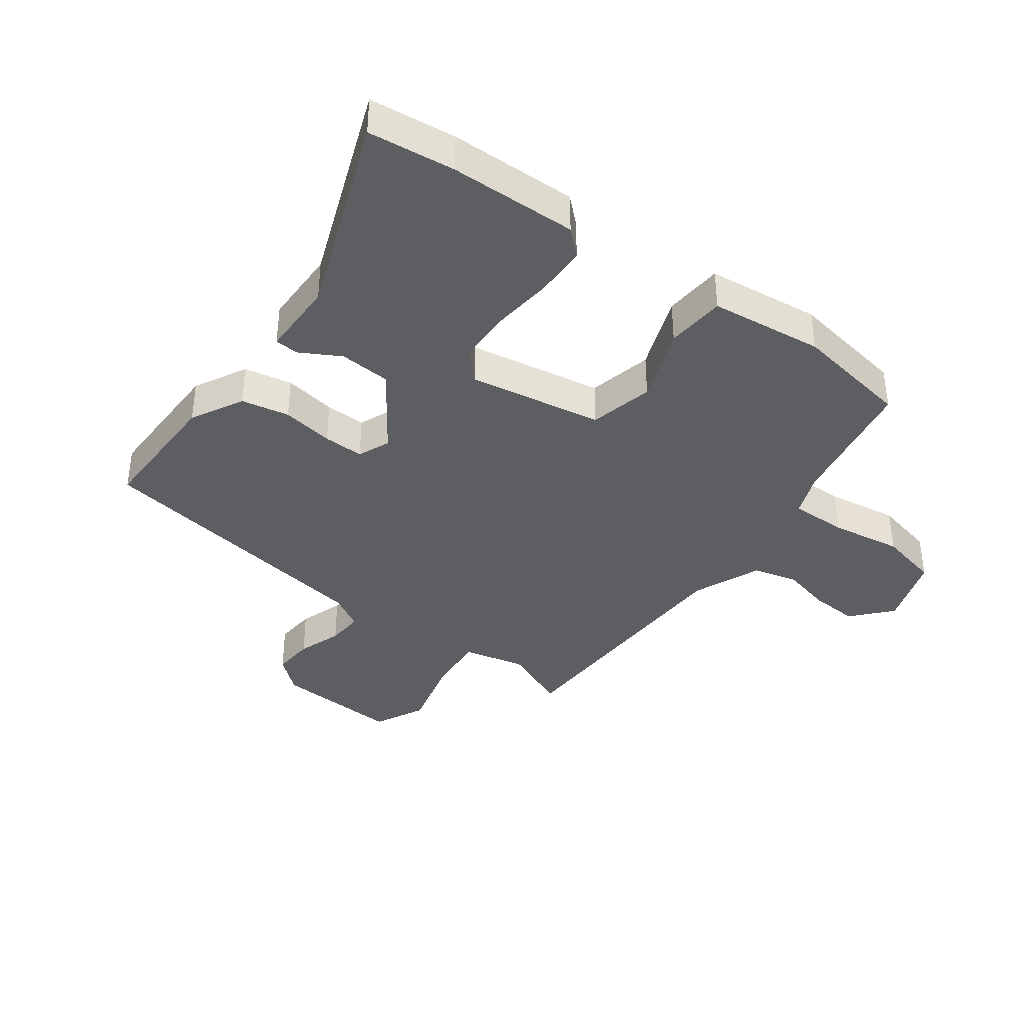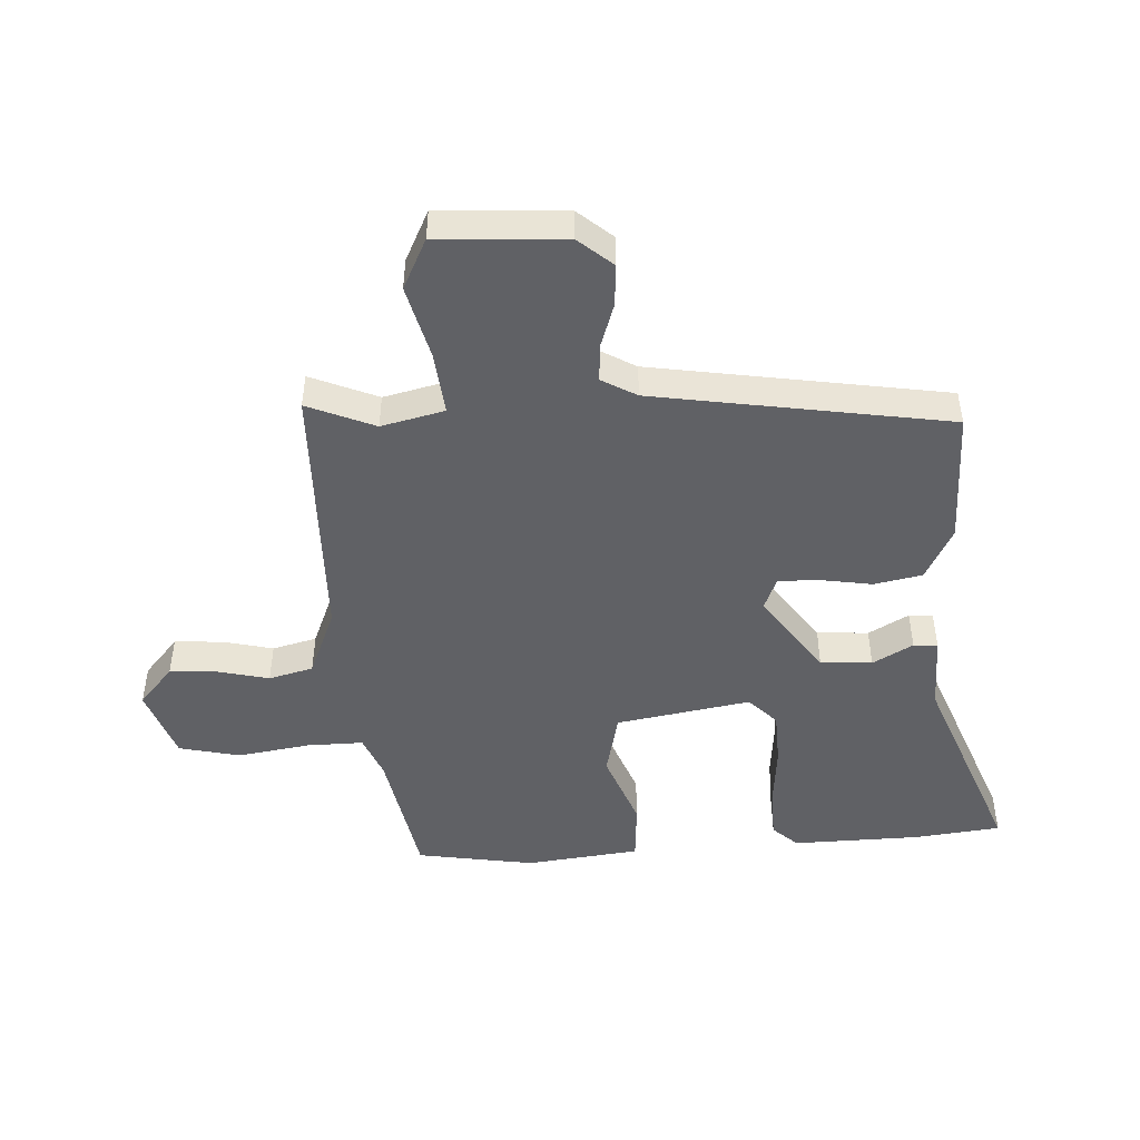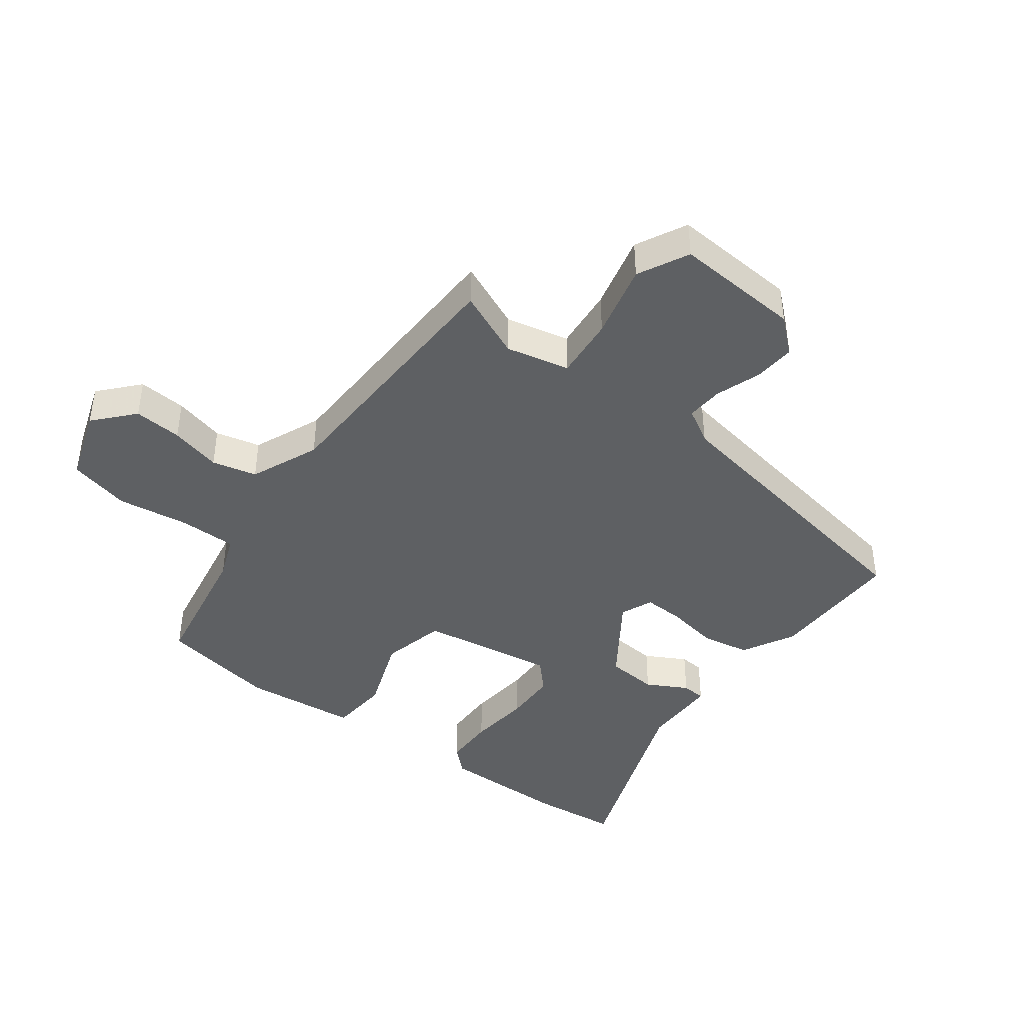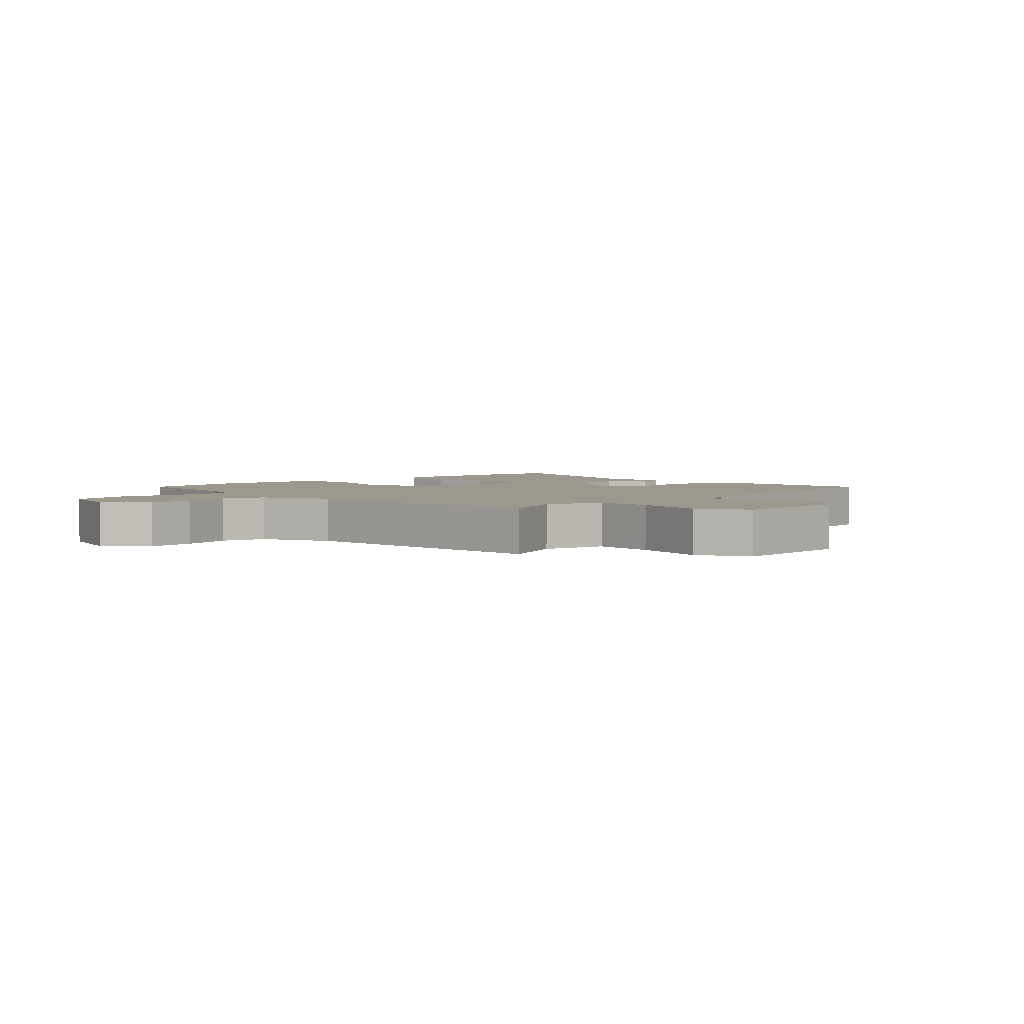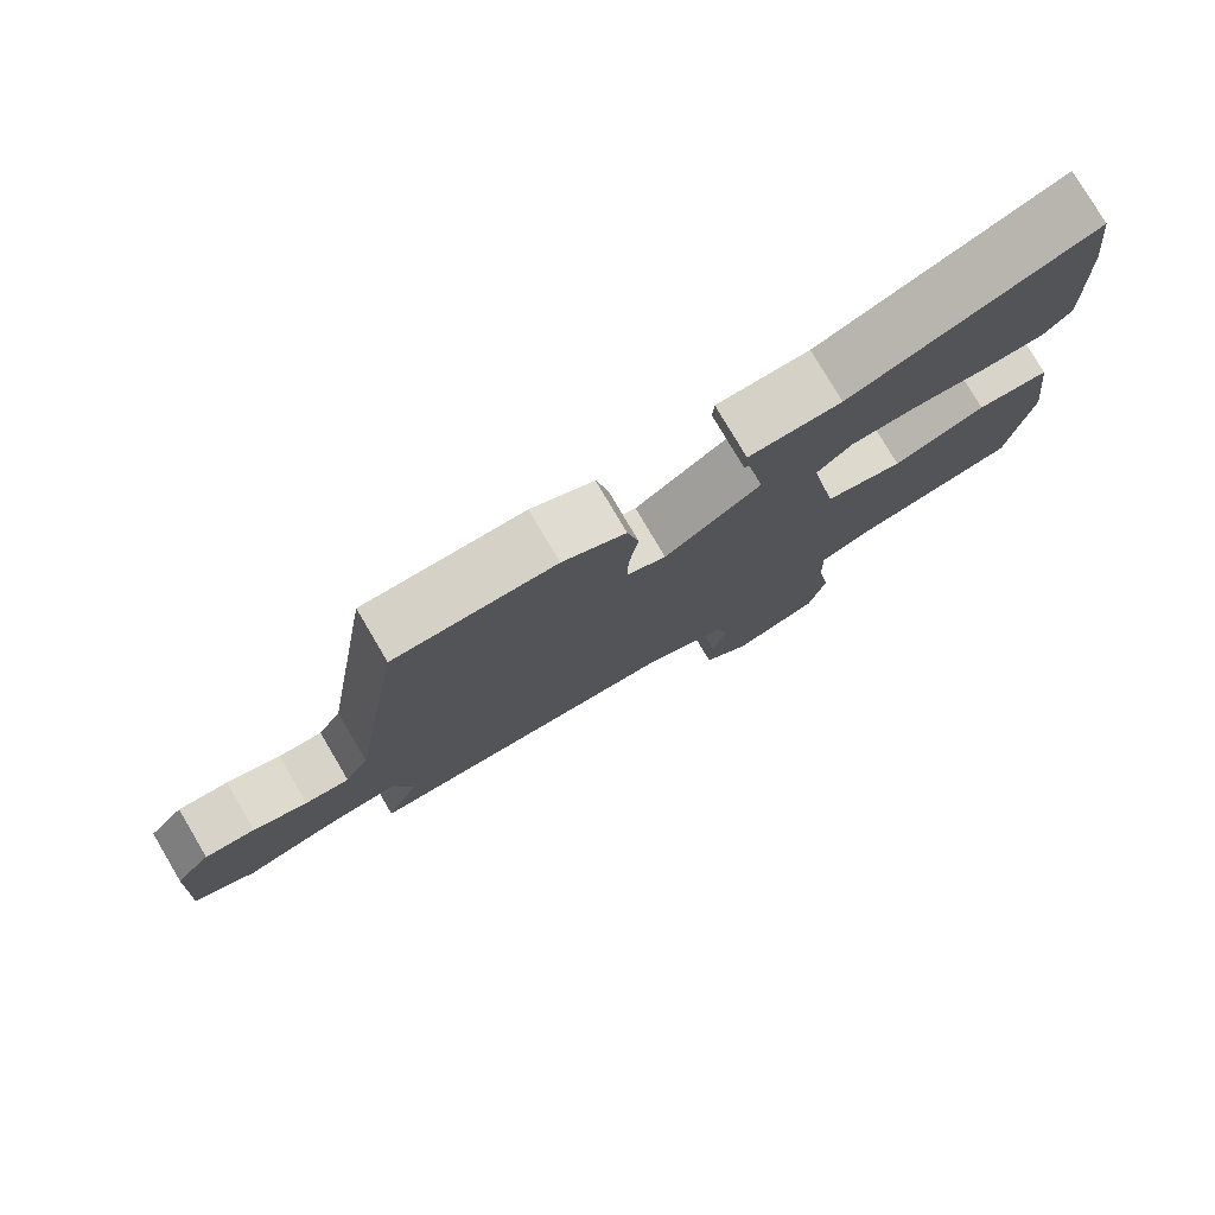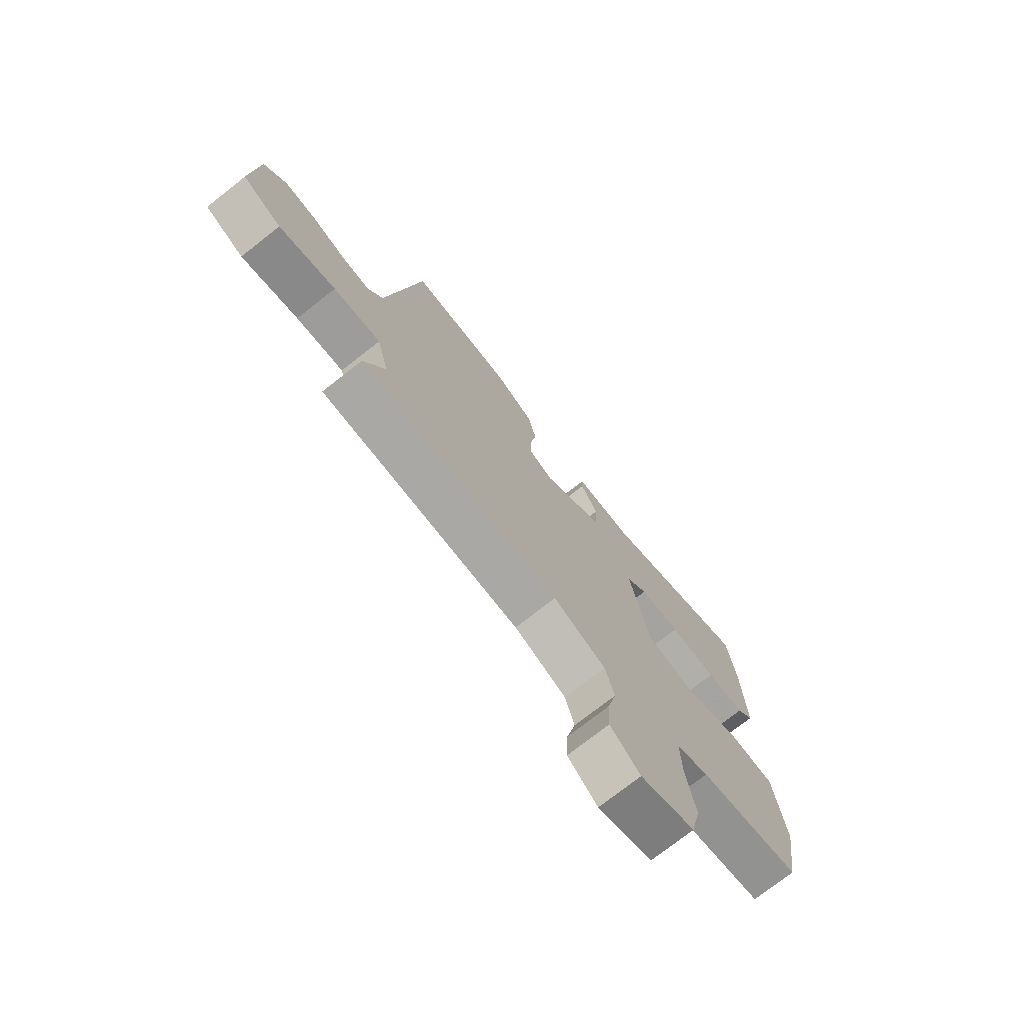
<metadata>
{"format":"obj","ext":"obj","renderer":"f3d","projection":"perspective","resolution":1024,"background":"white","views":[{"elev":-38.1,"azim":53.0,"up":"+Y"},{"elev":-47.7,"azim":-87.3,"up":"+Y"},{"elev":-42.4,"azim":-128.0,"up":"+Y"},{"elev":3.1,"azim":-136.1,"up":"+Y"},{"elev":78.5,"azim":-30.6,"up":"+Z"},{"elev":-74.6,"azim":-51.9,"up":"+Z"}]}
</metadata>
<code>
v -0.421 0.07 0.48
v -0.202 0.07 0.481
v -0.116 0.07 0.437
v -0.1 0.07 0.359
v -0.113 0.07 0.274
v -0.114 0.07 0.208
v -0.061 0.07 0.187
v 0.069 0.07 0.28
v 0.074 0.07 0.364
v 0.037 0.07 0.429
v 0.039 0.07 0.468
v 0.164 0.07 0.471
v 0.488 0.07 0.598
v 0.505 0.07 0.457
v 0.511 0.07 0.249
v 0.474 0.07 0.208
v 0.39 0.07 0.205
v 0.289 0.07 0.214
v 0.201 0.07 0.21
v 0.155 0.07 0.165
v 0.194 0.07 -0.053
v 0.299 0.07 -0.076
v 0.422 0.07 -0.028
v 0.519 0.07 -0.034
v 0.542 0.07 -0.219
v 0.512 0.07 -0.411
v 0.292 0.07 -0.454
v 0.222 0.07 -0.483
v 0.224 0.07 -0.575
v 0.243 0.07 -0.692
v 0.221 0.07 -0.792
v 0.104 0.07 -0.834
v 0.04 0.07 -0.779
v 0.044 0.07 -0.701
v 0.063 0.07 -0.618
v 0.044 0.07 -0.546
v -0.068 0.07 -0.501
v -0.499 0.07 -0.496
v -0.454 0.07 -0.386
v -0.479 0.07 -0.284
v -0.58 0.07 -0.295
v -0.701 0.07 -0.327
v -0.784 0.07 -0.287
v -0.774 0.07 -0.081
v -0.727 0.07 -0.025
v -0.659 0.07 -0.029
v -0.586 0.07 -0.053
v -0.526 0.07 -0.056
v -0.494 0.07 0.001
v -0.421 0 0.48
v -0.202 0 0.481
v -0.116 0 0.437
v -0.1 0 0.359
v -0.113 0 0.274
v -0.114 0 0.208
v -0.061 0 0.187
v 0.069 0 0.28
v 0.074 0 0.364
v 0.037 0 0.429
v 0.039 0 0.468
v 0.164 0 0.471
v 0.488 0 0.598
v 0.505 0 0.457
v 0.511 0 0.249
v 0.474 0 0.208
v 0.39 0 0.205
v 0.289 0 0.214
v 0.201 0 0.21
v 0.155 0 0.165
v 0.194 0 -0.053
v 0.299 0 -0.076
v 0.422 0 -0.028
v 0.519 0 -0.034
v 0.542 0 -0.219
v 0.512 0 -0.411
v 0.292 0 -0.454
v 0.222 0 -0.483
v 0.224 0 -0.575
v 0.243 0 -0.692
v 0.221 0 -0.792
v 0.104 0 -0.834
v 0.04 0 -0.779
v 0.044 0 -0.701
v 0.063 0 -0.618
v 0.044 0 -0.546
v -0.068 0 -0.501
v -0.499 0 -0.496
v -0.454 0 -0.386
v -0.479 0 -0.284
v -0.58 0 -0.295
v -0.701 0 -0.327
v -0.784 0 -0.287
v -0.774 0 -0.081
v -0.727 0 -0.025
v -0.659 0 -0.029
v -0.586 0 -0.053
v -0.526 0 -0.056
v -0.494 0 0.001
f 45 46 47
f 44 45 47
f 43 44 47
f 42 43 47
f 41 42 47
f 40 41 47 48
f 39 40 48 49
f 37 38 39
f 33 34 35
f 32 33 35
f 31 32 35
f 30 31 35
f 29 30 35
f 28 29 35 36
f 27 28 36 37
f 27 37 39
f 26 27 39
f 25 26 39
f 24 25 39
f 23 24 39
f 22 23 39
f 16 17 18
f 15 16 18
f 14 15 18
f 13 14 18
f 12 13 18
f 12 18 19
f 11 12 19
f 10 11 19
f 9 10 19
f 8 9 19 20
f 3 4 5
f 2 3 5
f 1 2 5
f 49 1 5
f 39 49 5
f 21 22 39
f 20 21 39
f 8 20 39
f 7 8 39
f 6 7 39
f 5 6 39
f 96 95 94
f 96 94 93
f 96 93 92
f 96 92 91
f 96 91 90
f 97 96 90 89
f 98 97 89 88
f 88 87 86
f 84 83 82
f 84 82 81
f 84 81 80
f 84 80 79
f 84 79 78
f 85 84 78 77
f 86 85 77 76
f 88 86 76
f 88 76 75
f 88 75 74
f 88 74 73
f 88 73 72
f 88 72 71
f 67 66 65
f 67 65 64
f 67 64 63
f 67 63 62
f 67 62 61
f 68 67 61
f 68 61 60
f 68 60 59
f 68 59 58
f 69 68 58 57
f 54 53 52
f 54 52 51
f 54 51 50
f 54 50 98
f 54 98 88
f 88 71 70
f 88 70 69
f 88 69 57
f 88 57 56
f 88 56 55
f 88 55 54
f 1 50 51 2
f 2 51 52 3
f 3 52 53 4
f 4 53 54 5
f 5 54 55 6
f 6 55 56 7
f 7 56 57 8
f 8 57 58 9
f 9 58 59 10
f 10 59 60 11
f 11 60 61 12
f 12 61 62 13
f 13 62 63 14
f 14 63 64 15
f 15 64 65 16
f 16 65 66 17
f 17 66 67 18
f 18 67 68 19
f 19 68 69 20
f 20 69 70 21
f 21 70 71 22
f 22 71 72 23
f 23 72 73 24
f 24 73 74 25
f 25 74 75 26
f 26 75 76 27
f 27 76 77 28
f 28 77 78 29
f 29 78 79 30
f 30 79 80 31
f 31 80 81 32
f 32 81 82 33
f 33 82 83 34
f 34 83 84 35
f 35 84 85 36
f 36 85 86 37
f 37 86 87 38
f 38 87 88 39
f 39 88 89 40
f 40 89 90 41
f 41 90 91 42
f 42 91 92 43
f 43 92 93 44
f 44 93 94 45
f 45 94 95 46
f 46 95 96 47
f 47 96 97 48
f 48 97 98 49
f 49 98 50 1

</code>
